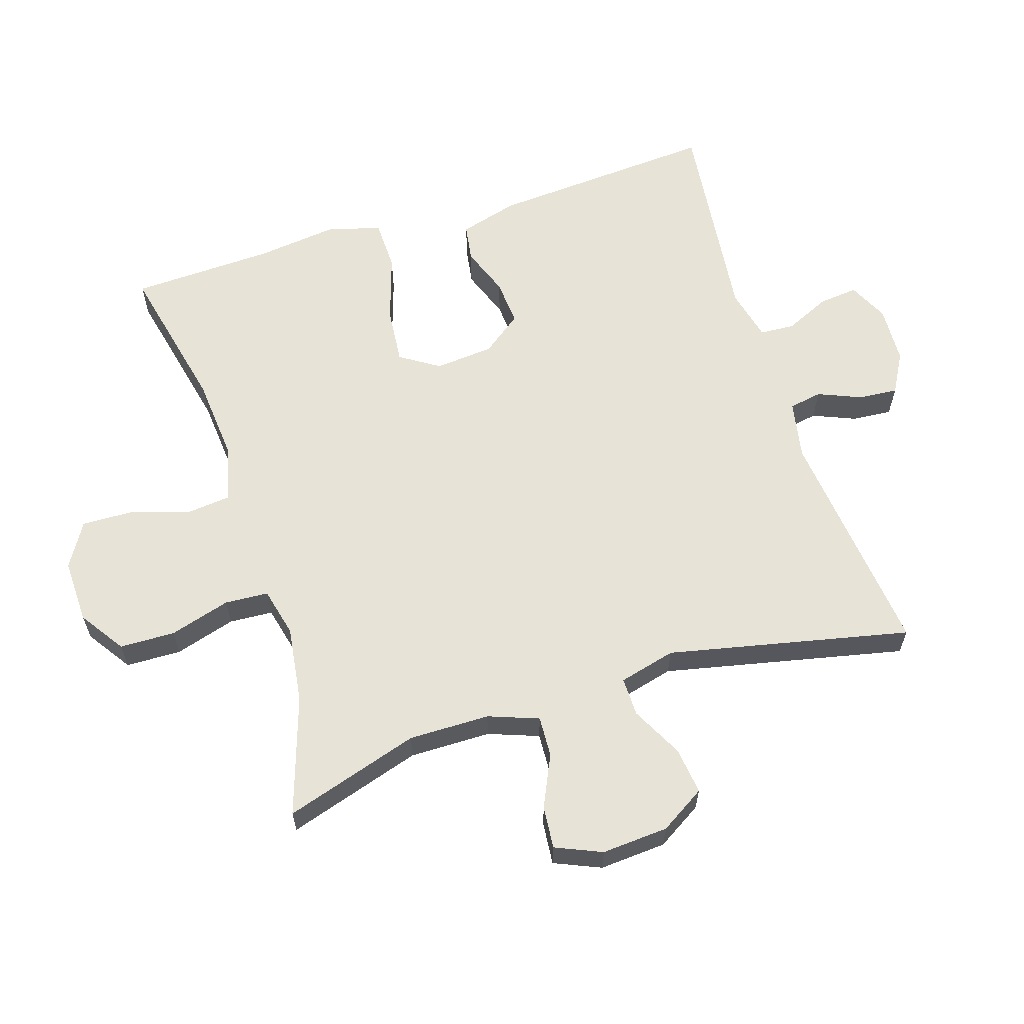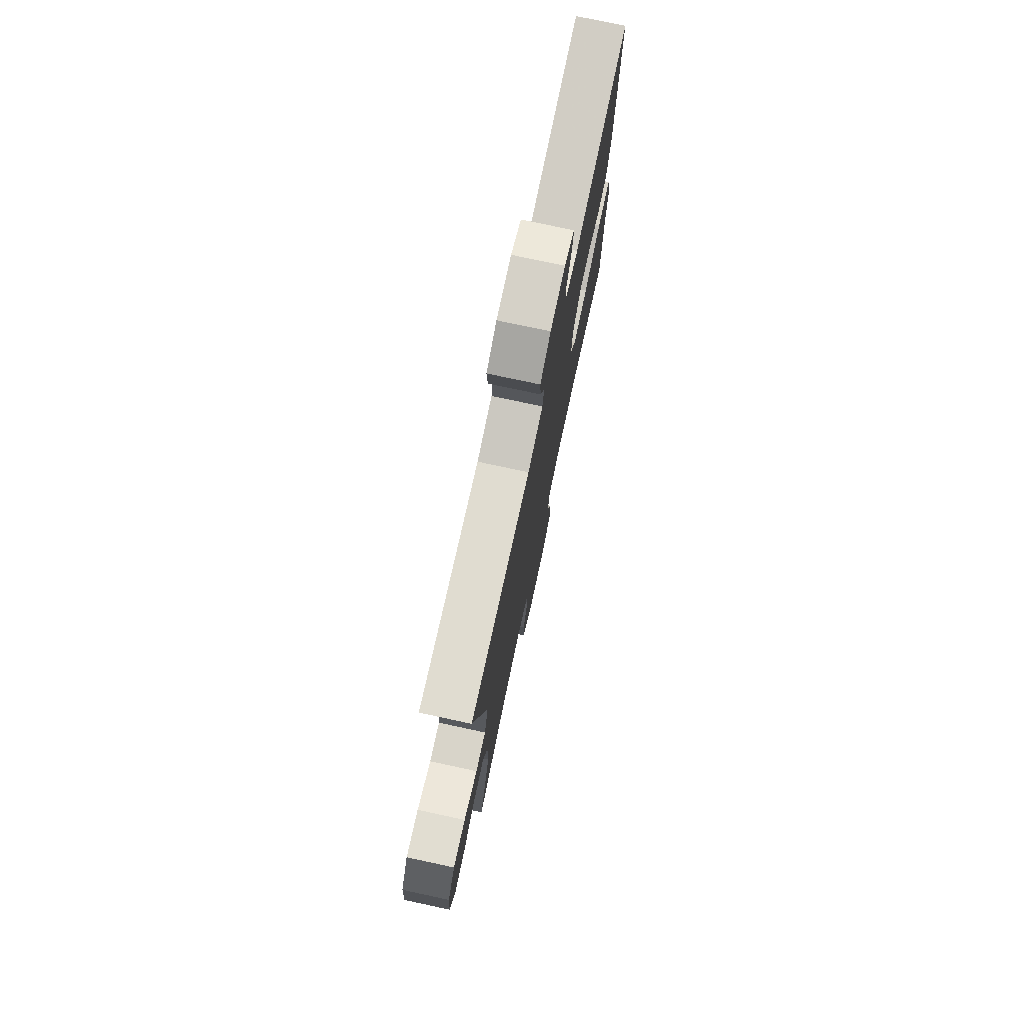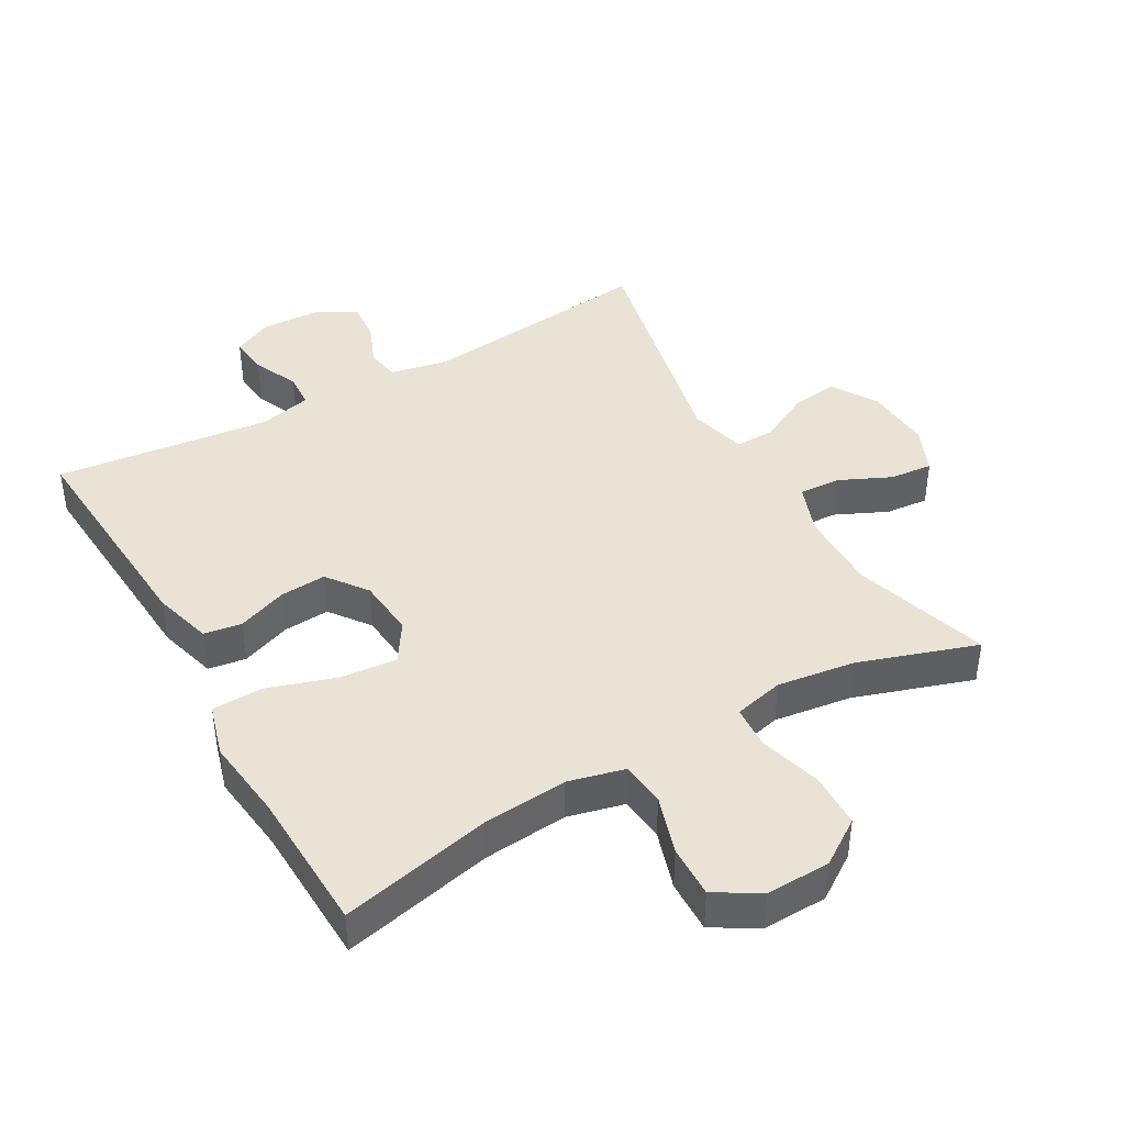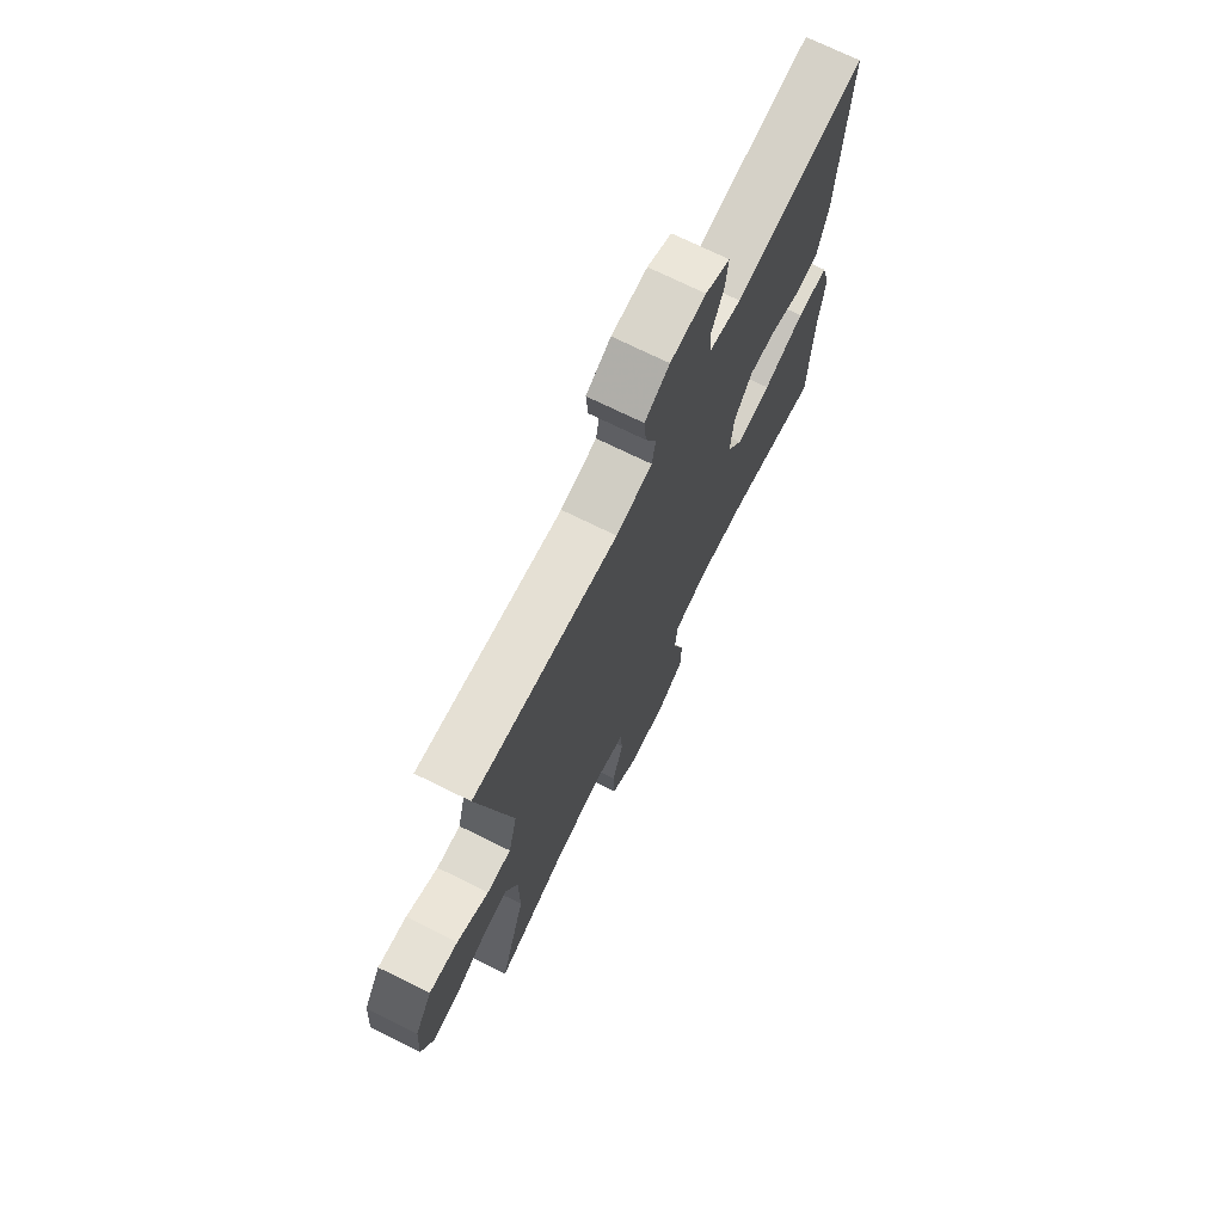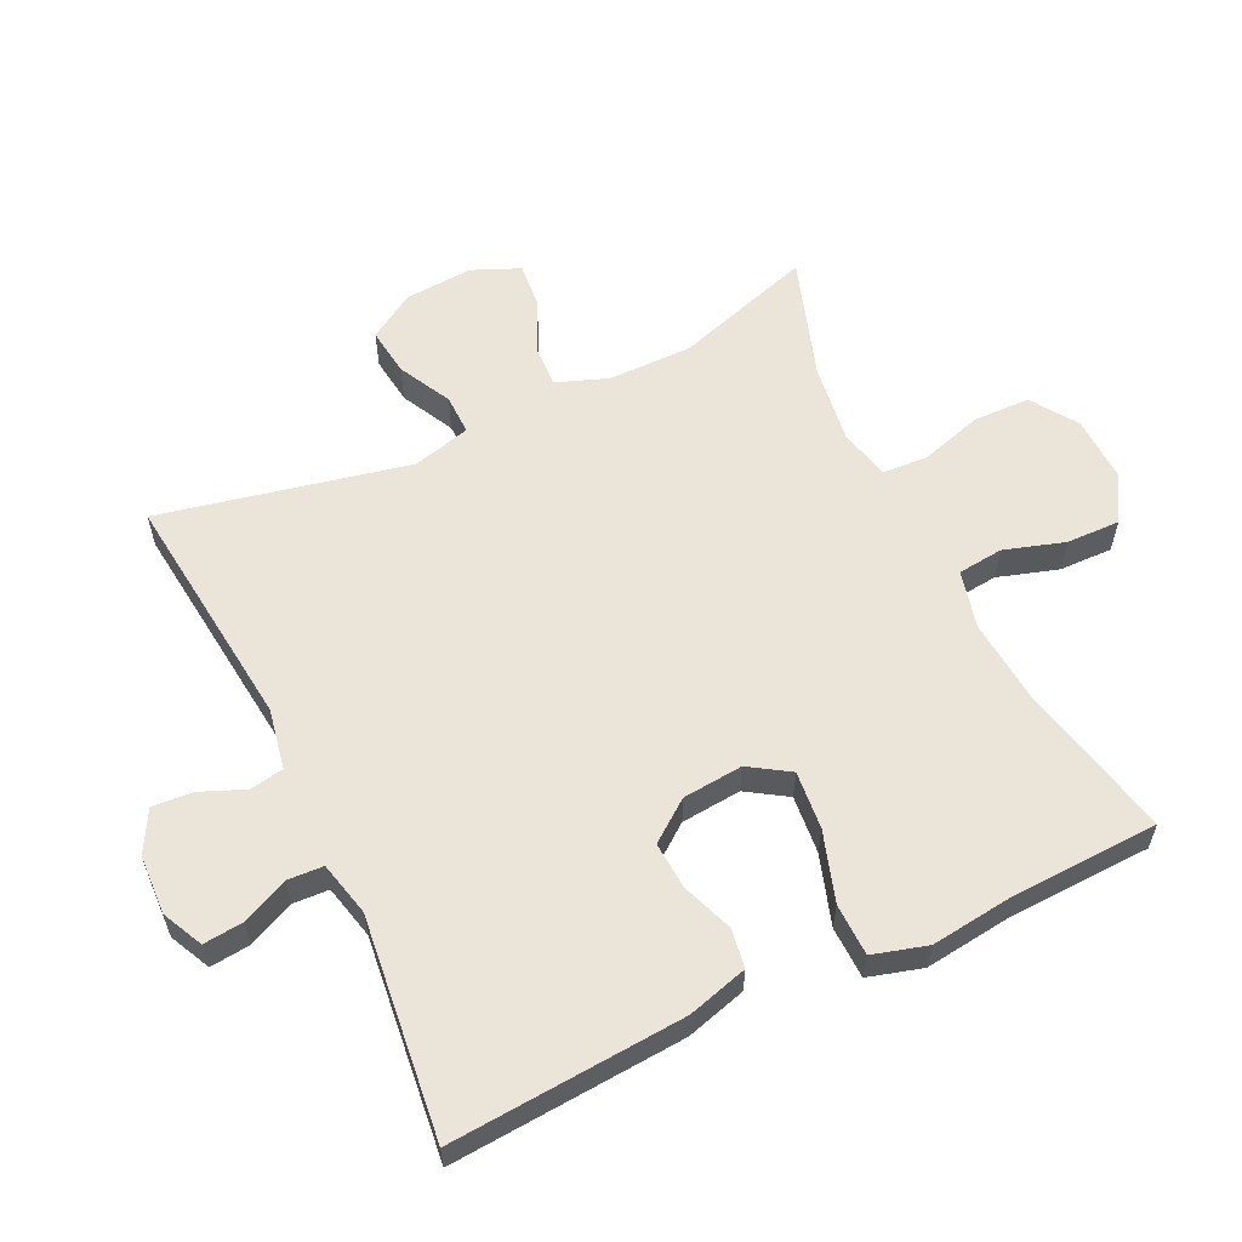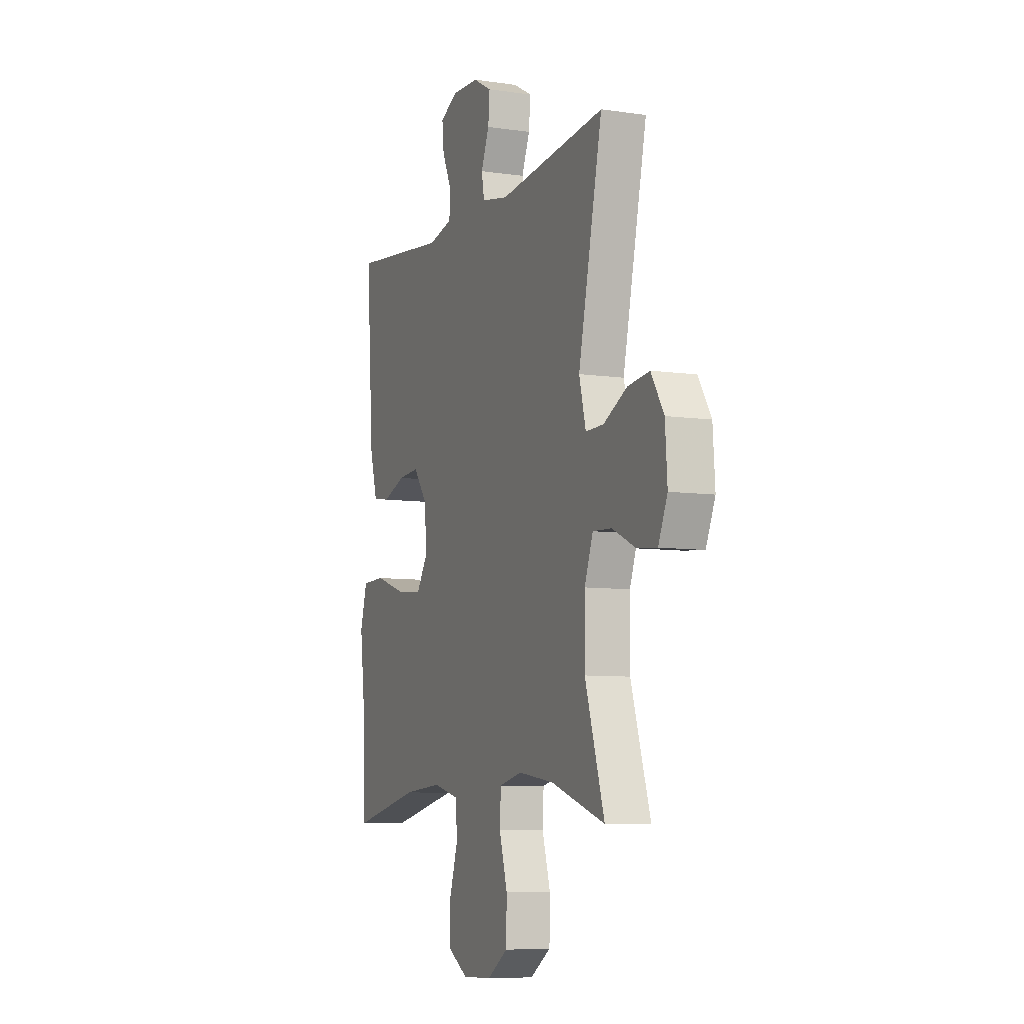
<metadata>
{"format":"obj","ext":"obj","renderer":"f3d","projection":"perspective","resolution":1024,"background":"white","views":[{"elev":61.6,"azim":-107.6,"up":"+Y"},{"elev":76.2,"azim":-77.9,"up":"+Z"},{"elev":42.0,"azim":150.4,"up":"+Y"},{"elev":72.0,"azim":-63.7,"up":"+Z"},{"elev":59.0,"azim":64.4,"up":"+Y"},{"elev":-7.5,"azim":-112.6,"up":"+Z"}]}
</metadata>
<code>
v 0.5 0.07 0.5
v 0.476 0.07 0.155
v 0.451 0.07 0.066
v 0.394 0.07 0.057
v 0.319 0.07 0.085
v 0.249 0.07 0.09
v 0.204 0.07 0.03
v 0.196 0.07 -0.059
v 0.234 0.07 -0.118
v 0.32 0.07 -0.11
v 0.423 0.07 -0.077
v 0.5 0.07 -0.079
v 0.523 0.07 -0.159
v 0.508 0.07 -0.283
v 0.5 0.07 -0.5
v 0.272 0.07 -0.449
v 0.144 0.07 -0.438
v 0.059 0.07 -0.459
v 0.052 0.07 -0.526
v 0.08 0.07 -0.615
v 0.082 0.07 -0.694
v 0.015 0.07 -0.734
v -0.082 0.07 -0.731
v -0.15 0.07 -0.685
v -0.152 0.07 -0.601
v -0.125 0.07 -0.509
v -0.129 0.07 -0.443
v -0.204 0.07 -0.425
v -0.321 0.07 -0.441
v -0.5 0.07 -0.5
v -0.436 0.07 -0.295
v -0.437 0.07 -0.172
v -0.465 0.07 -0.096
v -0.527 0.07 -0.099
v -0.605 0.07 -0.135
v -0.67 0.07 -0.141
v -0.7 0.07 -0.071
v -0.693 0.07 0.03
v -0.651 0.07 0.098
v -0.58 0.07 0.089
v -0.502 0.07 0.049
v -0.443 0.07 0.048
v -0.421 0.07 0.134
v -0.5 0.07 0.5
v -0.146 0.07 0.461
v -0.057 0.07 0.478
v -0.048 0.07 0.528
v -0.075 0.07 0.593
v -0.08 0.07 0.653
v -0.019 0.07 0.687
v 0.069 0.07 0.691
v 0.129 0.07 0.662
v 0.123 0.07 0.603
v 0.092 0.07 0.535
v 0.095 0.07 0.482
v 0.175 0.07 0.463
v 0.5 0 0.5
v 0.476 0 0.155
v 0.451 0 0.066
v 0.394 0 0.057
v 0.319 0 0.085
v 0.249 0 0.09
v 0.204 0 0.03
v 0.196 0 -0.059
v 0.234 0 -0.118
v 0.32 0 -0.11
v 0.423 0 -0.077
v 0.5 0 -0.079
v 0.523 0 -0.159
v 0.508 0 -0.283
v 0.5 0 -0.5
v 0.272 0 -0.449
v 0.144 0 -0.438
v 0.059 0 -0.459
v 0.052 0 -0.526
v 0.08 0 -0.615
v 0.082 0 -0.694
v 0.015 0 -0.734
v -0.082 0 -0.731
v -0.15 0 -0.685
v -0.152 0 -0.601
v -0.125 0 -0.509
v -0.129 0 -0.443
v -0.204 0 -0.425
v -0.321 0 -0.441
v -0.5 0 -0.5
v -0.436 0 -0.295
v -0.437 0 -0.172
v -0.465 0 -0.096
v -0.527 0 -0.099
v -0.605 0 -0.135
v -0.67 0 -0.141
v -0.7 0 -0.071
v -0.693 0 0.03
v -0.651 0 0.098
v -0.58 0 0.089
v -0.502 0 0.049
v -0.443 0 0.048
v -0.421 0 0.134
v -0.5 0 0.5
v -0.146 0 0.461
v -0.057 0 0.478
v -0.048 0 0.528
v -0.075 0 0.593
v -0.08 0 0.653
v -0.019 0 0.687
v 0.069 0 0.691
v 0.129 0 0.662
v 0.123 0 0.603
v 0.092 0 0.535
v 0.095 0 0.482
v 0.175 0 0.463
f 51 52 53 54
f 51 54 55
f 50 51 55
f 47 48 49 50
f 46 47 50 55
f 45 46 55 56
f 43 44 45
f 42 43 45 56
f 38 39 40 41
f 38 41 42
f 37 38 42
f 34 35 36 37
f 33 34 37 42
f 32 33 42 56
f 29 30 31
f 28 29 31 32
f 27 28 32 56
f 23 24 25 26
f 19 20 21 22
f 18 19 22 23
f 14 15 16
f 14 16 17
f 13 14 17 18
f 10 11 12 13
f 9 10 13 18
f 2 3 4 5
f 2 5 6
f 1 2 6
f 56 1 6 7
f 8 9 18 23
f 23 26 27 56
f 7 8 23 56
f 110 109 108 107
f 111 110 107
f 111 107 106
f 106 105 104 103
f 111 106 103 102
f 112 111 102 101
f 101 100 99
f 112 101 99 98
f 97 96 95 94
f 98 97 94
f 98 94 93
f 93 92 91 90
f 98 93 90 89
f 112 98 89 88
f 87 86 85
f 88 87 85 84
f 112 88 84 83
f 82 81 80 79
f 78 77 76 75
f 79 78 75 74
f 72 71 70
f 73 72 70
f 74 73 70 69
f 69 68 67 66
f 74 69 66 65
f 61 60 59 58
f 62 61 58
f 62 58 57
f 63 62 57 112
f 79 74 65 64
f 112 83 82 79
f 112 79 64 63
f 1 57 58 2
f 2 58 59 3
f 3 59 60 4
f 4 60 61 5
f 5 61 62 6
f 6 62 63 7
f 7 63 64 8
f 8 64 65 9
f 9 65 66 10
f 10 66 67 11
f 11 67 68 12
f 12 68 69 13
f 13 69 70 14
f 14 70 71 15
f 15 71 72 16
f 16 72 73 17
f 17 73 74 18
f 18 74 75 19
f 19 75 76 20
f 20 76 77 21
f 21 77 78 22
f 22 78 79 23
f 23 79 80 24
f 24 80 81 25
f 25 81 82 26
f 26 82 83 27
f 27 83 84 28
f 28 84 85 29
f 29 85 86 30
f 30 86 87 31
f 31 87 88 32
f 32 88 89 33
f 33 89 90 34
f 34 90 91 35
f 35 91 92 36
f 36 92 93 37
f 37 93 94 38
f 38 94 95 39
f 39 95 96 40
f 40 96 97 41
f 41 97 98 42
f 42 98 99 43
f 43 99 100 44
f 44 100 101 45
f 45 101 102 46
f 46 102 103 47
f 47 103 104 48
f 48 104 105 49
f 49 105 106 50
f 50 106 107 51
f 51 107 108 52
f 52 108 109 53
f 53 109 110 54
f 54 110 111 55
f 55 111 112 56
f 56 112 57 1

</code>
